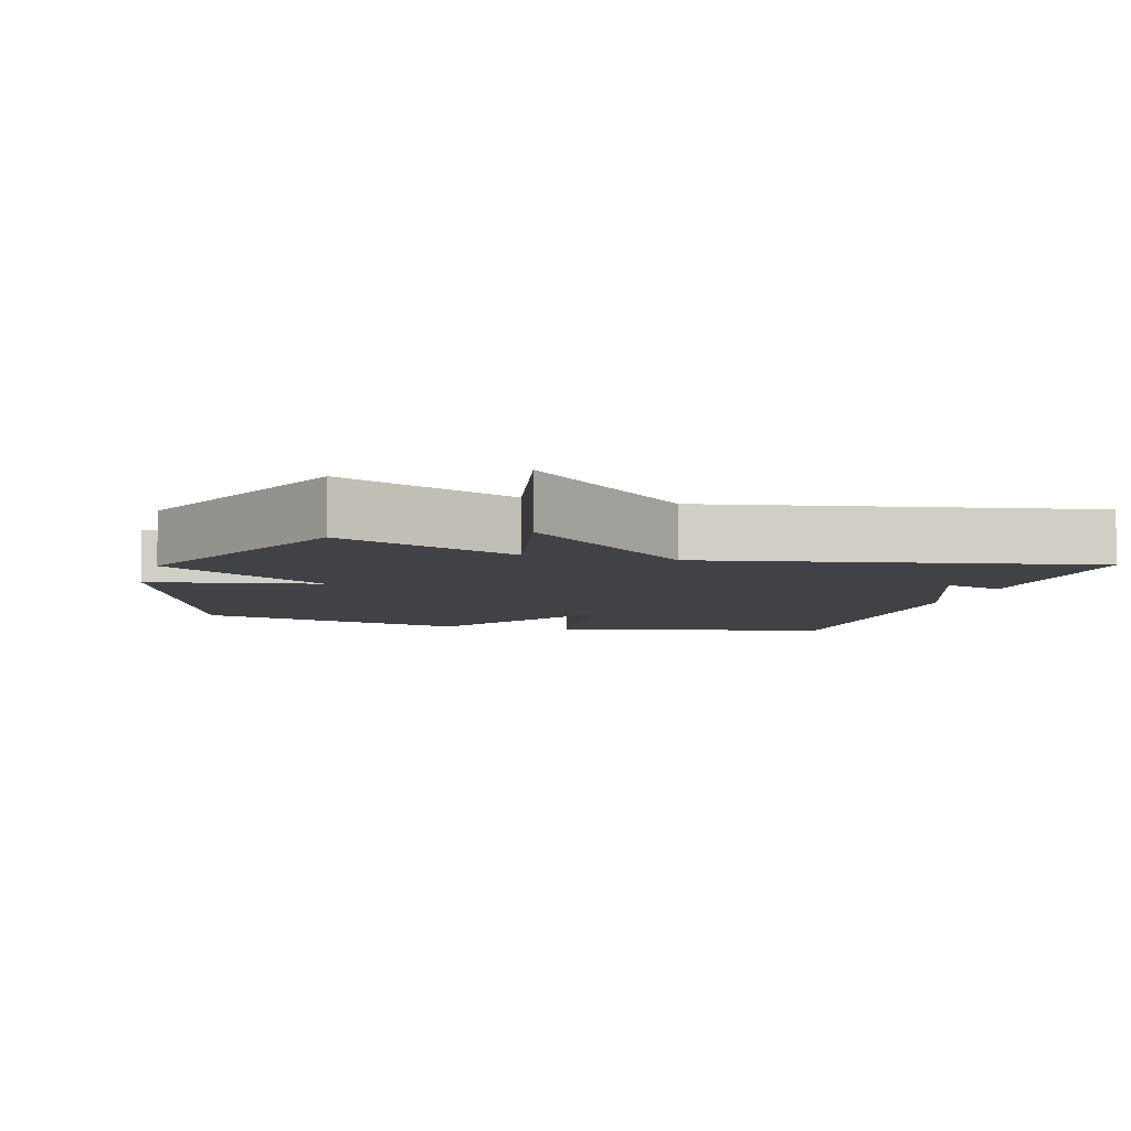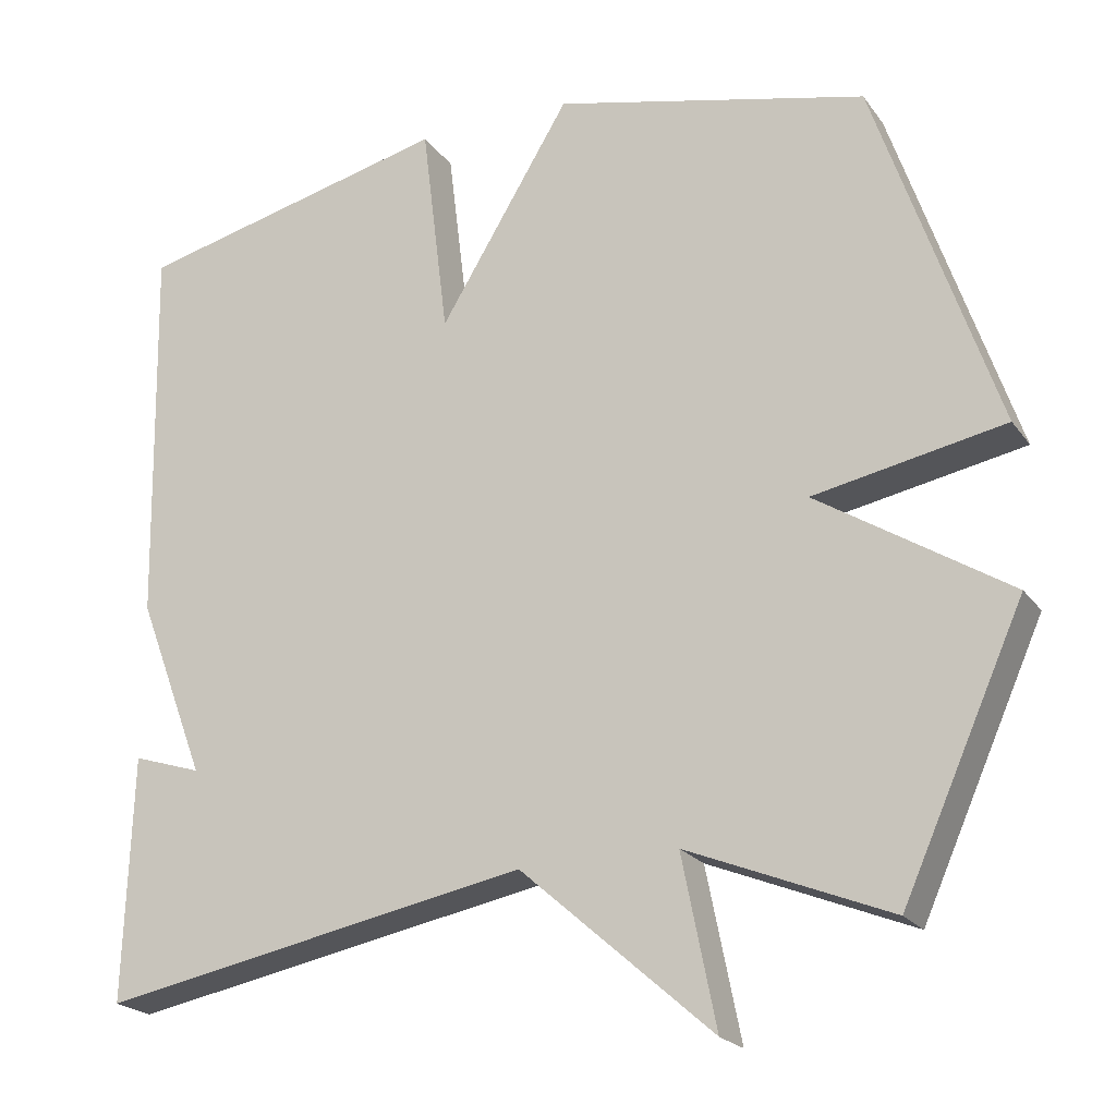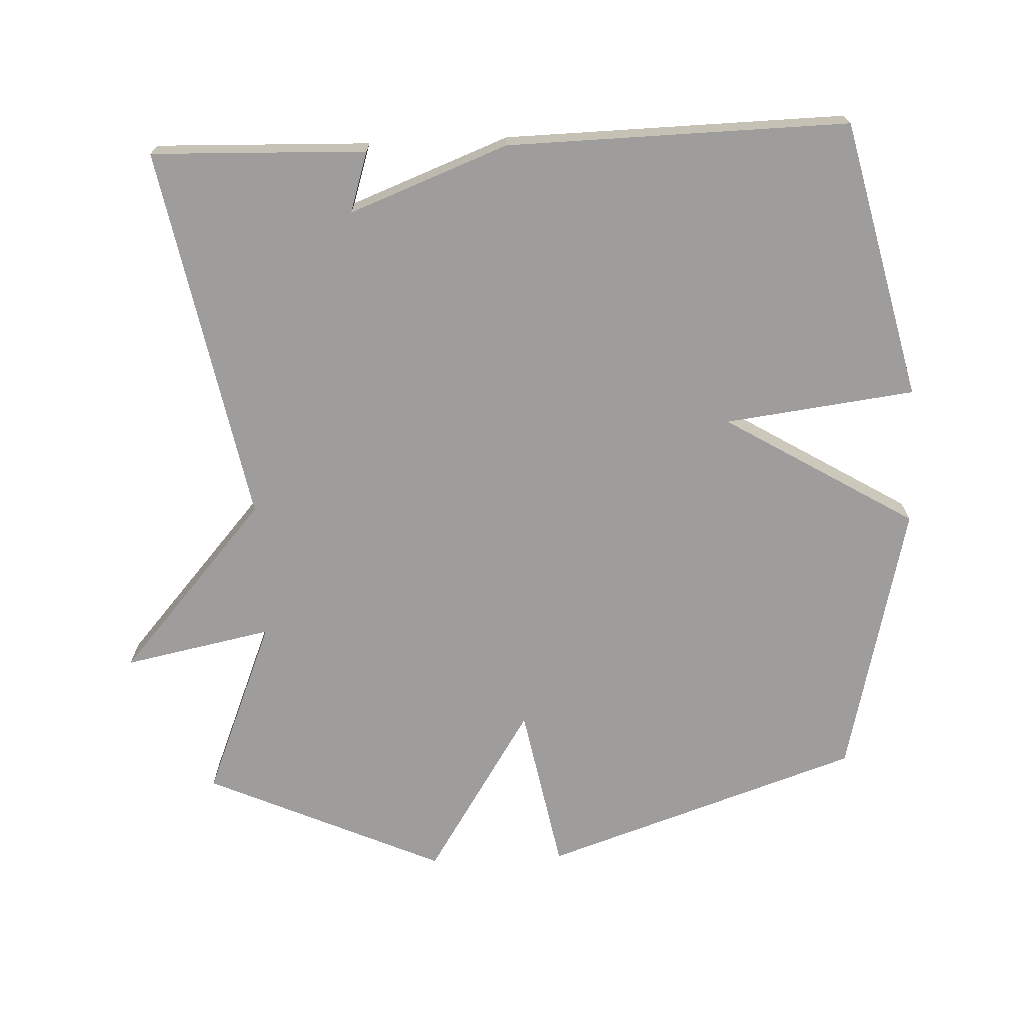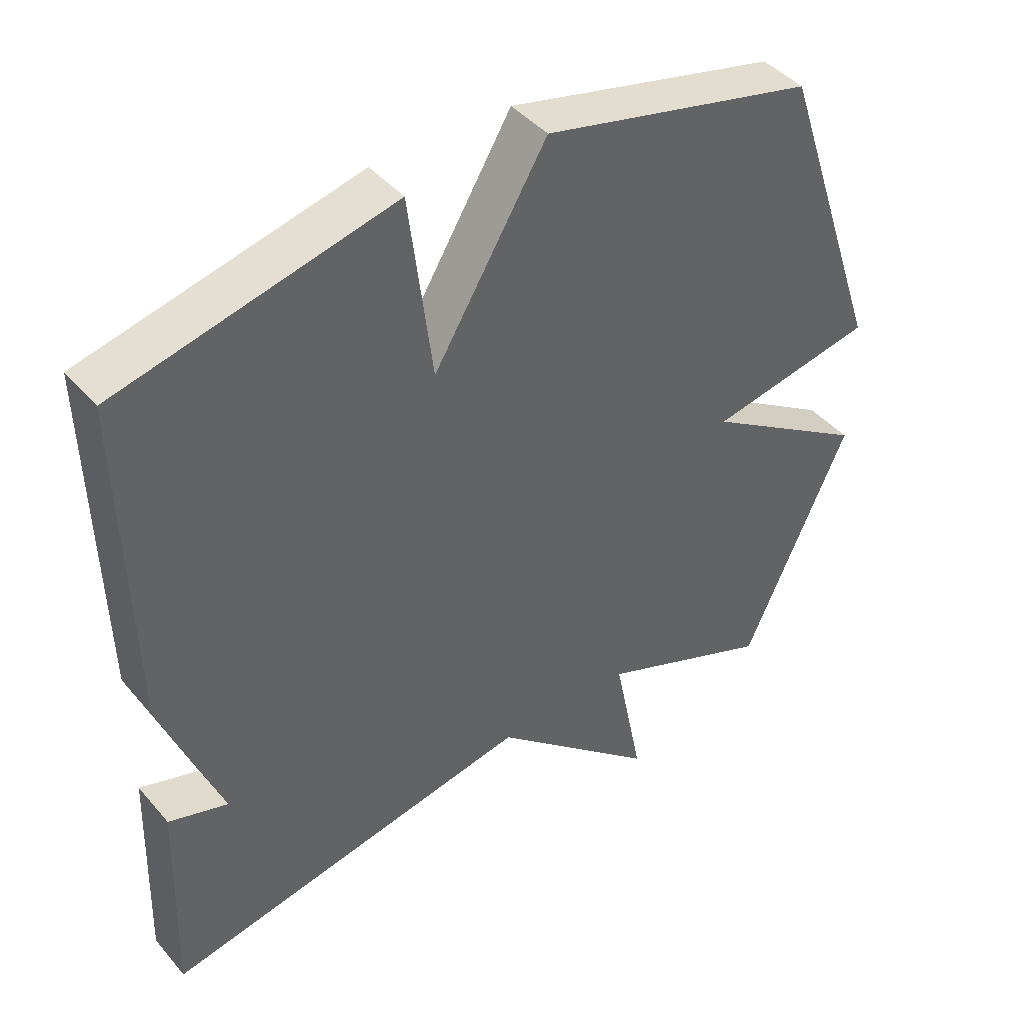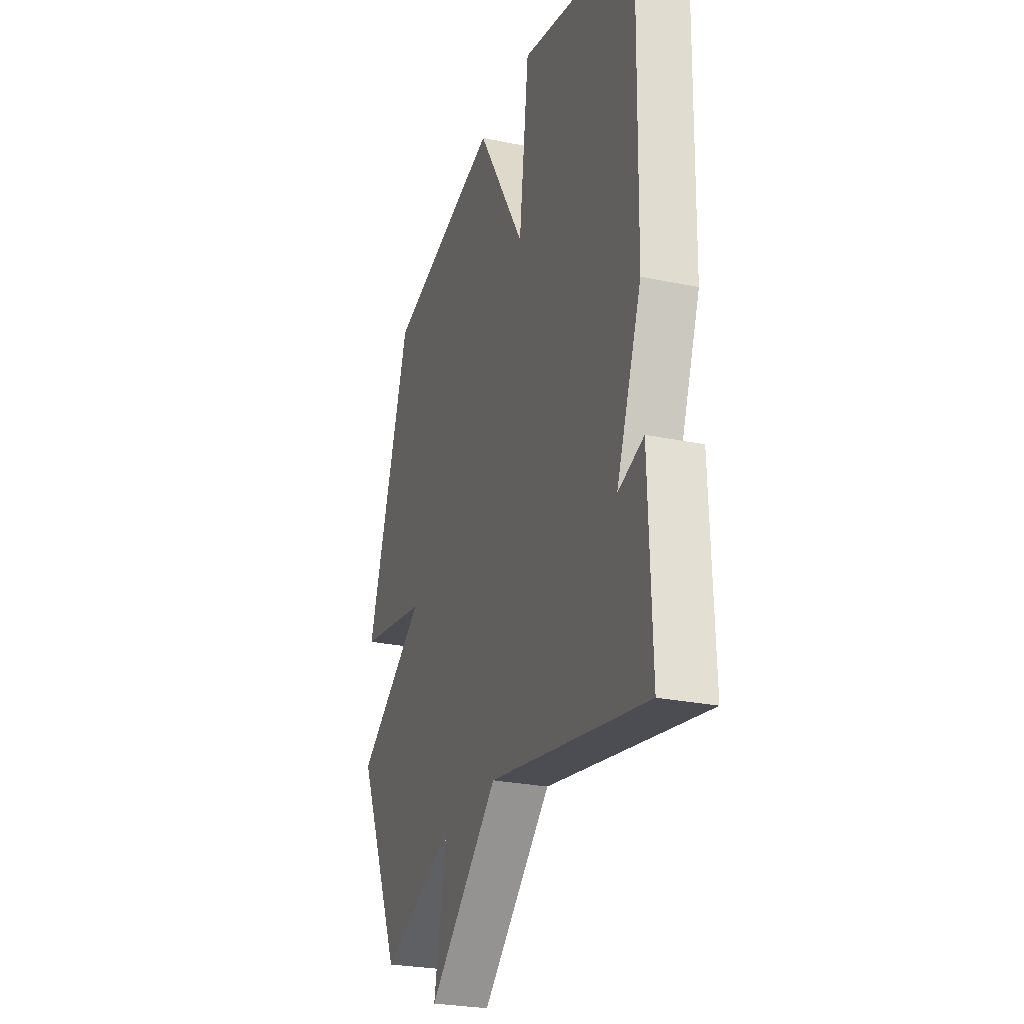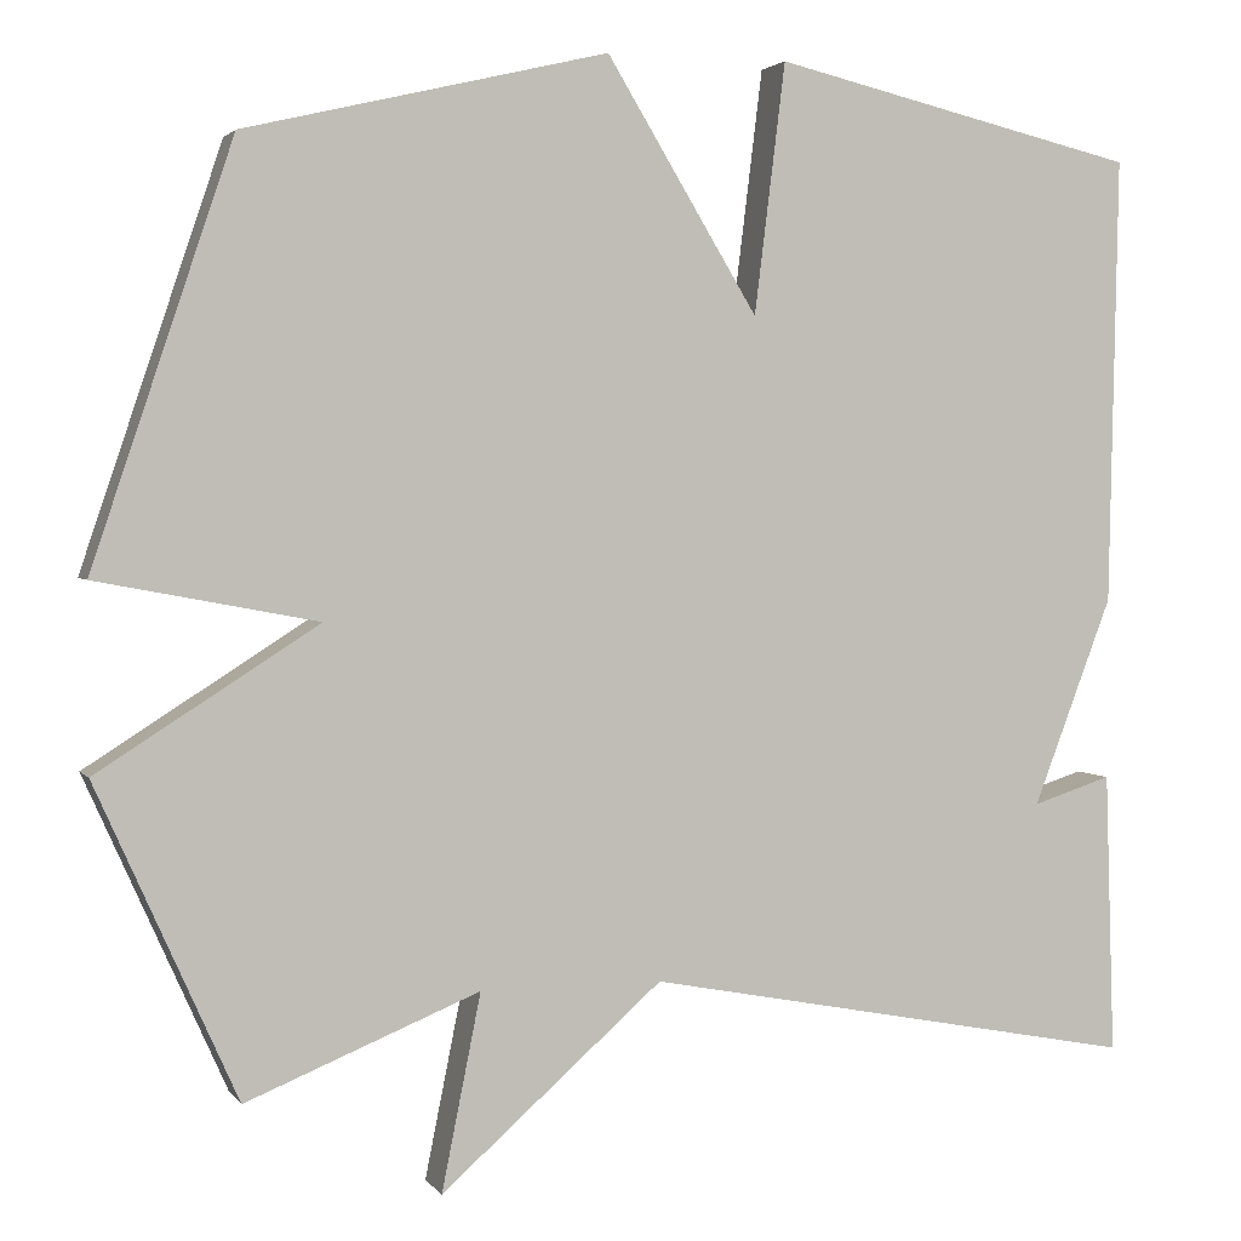
<metadata>
{"format":"obj","ext":"obj","renderer":"f3d","projection":"perspective","resolution":1024,"background":"white","views":[{"elev":-6.5,"azim":164.0,"up":"+Y"},{"elev":-21.5,"azim":26.0,"up":"+Z"},{"elev":-70.6,"azim":-87.5,"up":"+Y"},{"elev":43.2,"azim":-37.2,"up":"+Z"},{"elev":-26.7,"azim":-108.1,"up":"+Z"},{"elev":2.6,"azim":161.9,"up":"+Z"}]}
</metadata>
<code>
v 0.5 0.07 0.5
v 0.654 0.07 0.043
v 0.412 0.07 -0.003
v 0.654 0.07 -0.157
v 0.5 0.07 -0.5
v 0.244 0.07 -0.396
v 0.287 0.07 -0.61
v 0.044 0.07 -0.396
v -0.5 0.07 -0.5
v -0.49 0.07 -0.191
v -0.403 0.07 -0.219
v -0.49 0.07 0.009
v -0.5 0.07 0.5
v -0.098 0.07 0.595
v -0.064 0.07 0.321
v 0.102 0.07 0.595
v 0.5 0 0.5
v 0.654 0 0.043
v 0.412 0 -0.003
v 0.654 0 -0.157
v 0.5 0 -0.5
v 0.244 0 -0.396
v 0.287 0 -0.61
v 0.044 0 -0.396
v -0.5 0 -0.5
v -0.49 0 -0.191
v -0.403 0 -0.219
v -0.49 0 0.009
v -0.5 0 0.5
v -0.098 0 0.595
v -0.064 0 0.321
v 0.102 0 0.595
f 1 2 3
f 16 1 3
f 15 16 3
f 13 14 15
f 12 13 15
f 11 12 15
f 11 15 3
f 8 9 10 11
f 8 11 3 4
f 6 7 8
f 6 8 4
f 4 5 6
f 19 18 17
f 19 17 32
f 19 32 31
f 31 30 29
f 31 29 28
f 31 28 27
f 19 31 27
f 27 26 25 24
f 20 19 27 24
f 24 23 22
f 20 24 22
f 22 21 20
f 1 17 18 2
f 2 18 19 3
f 3 19 20 4
f 4 20 21 5
f 5 21 22 6
f 6 22 23 7
f 7 23 24 8
f 8 24 25 9
f 9 25 26 10
f 10 26 27 11
f 11 27 28 12
f 12 28 29 13
f 13 29 30 14
f 14 30 31 15
f 15 31 32 16
f 16 32 17 1

</code>
